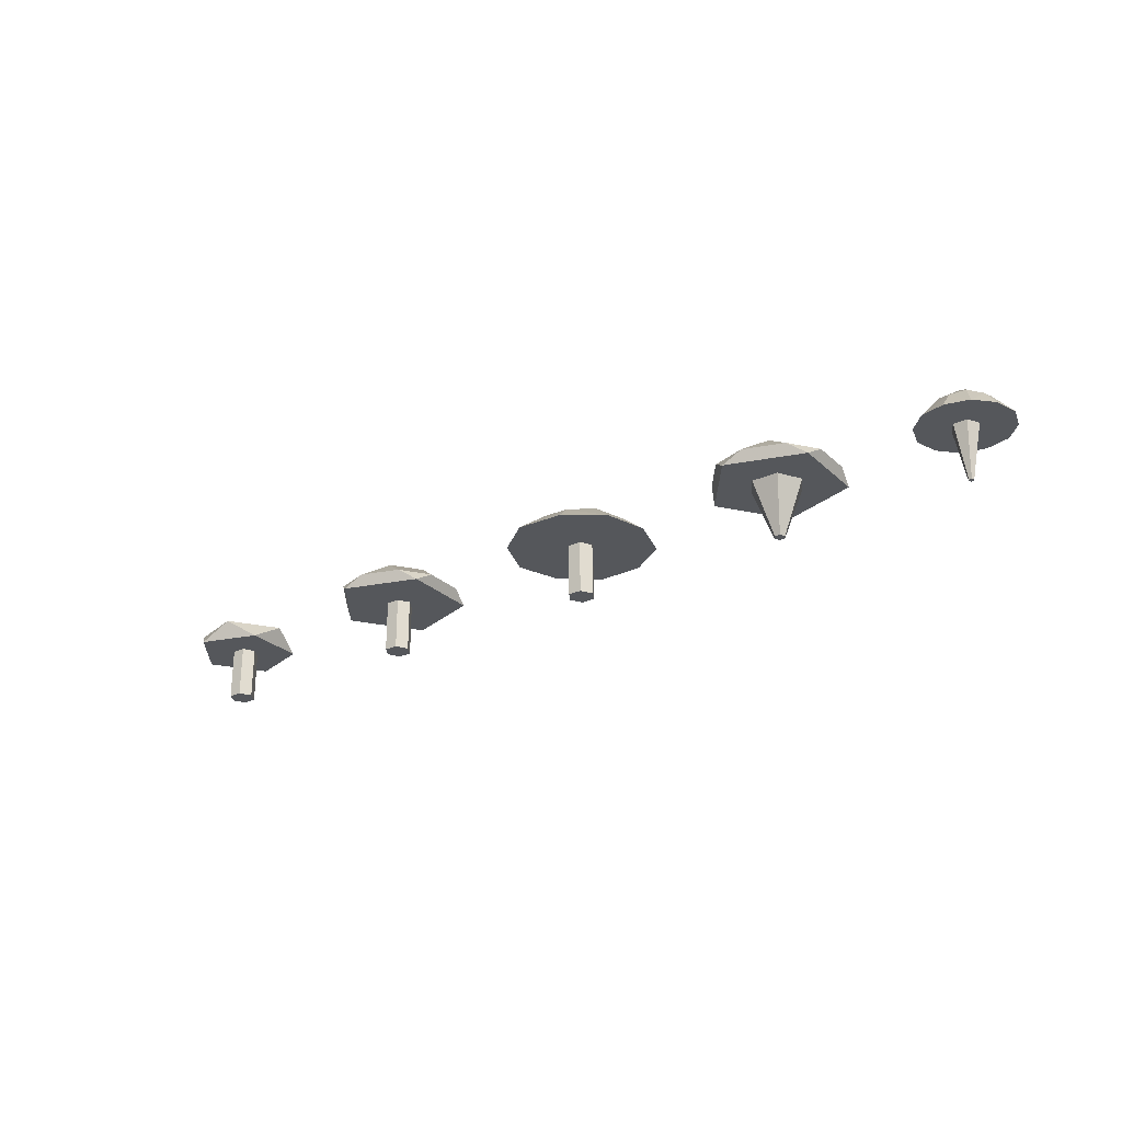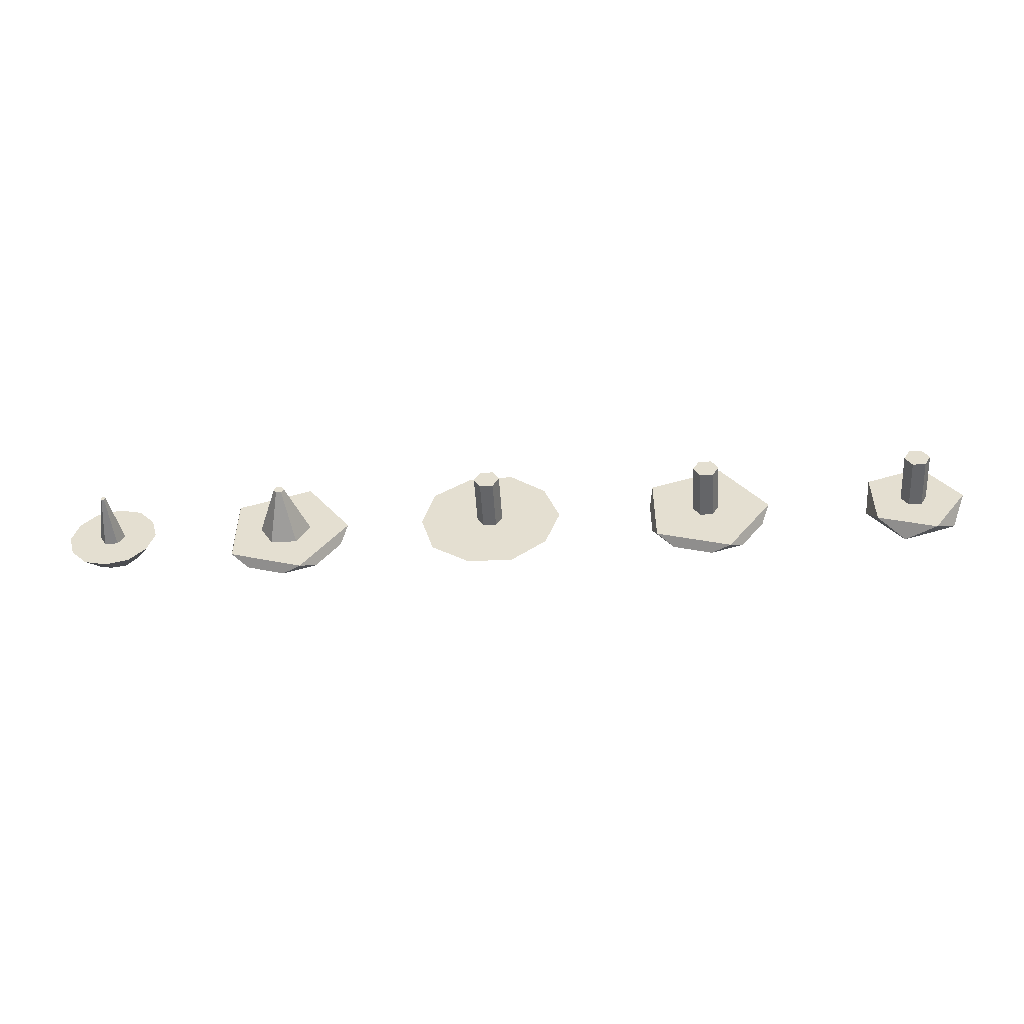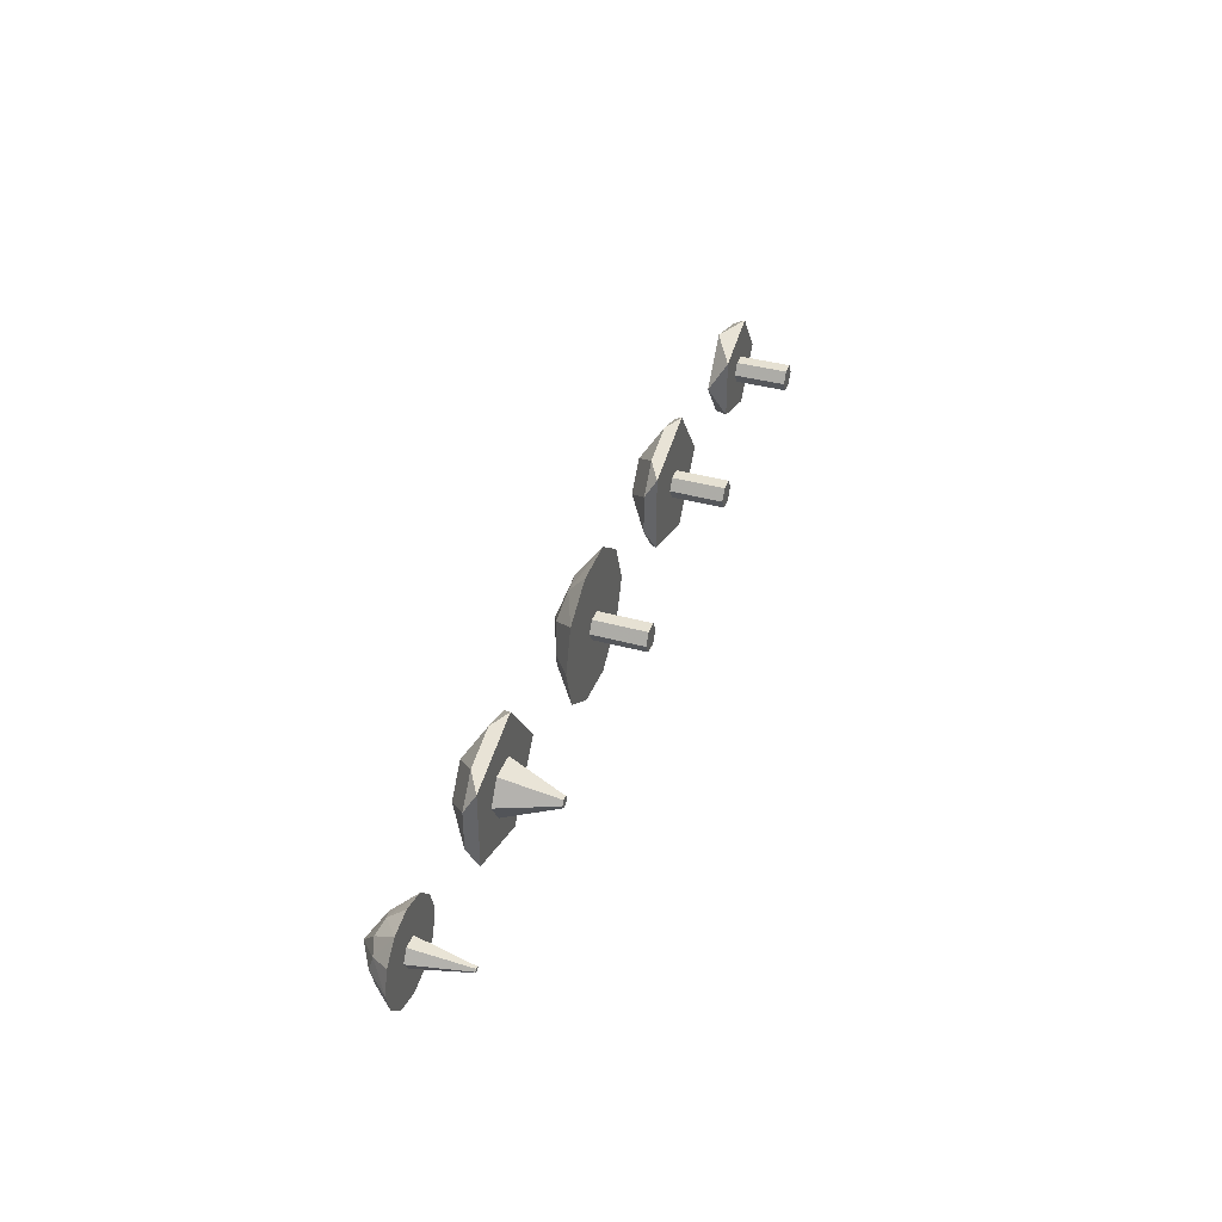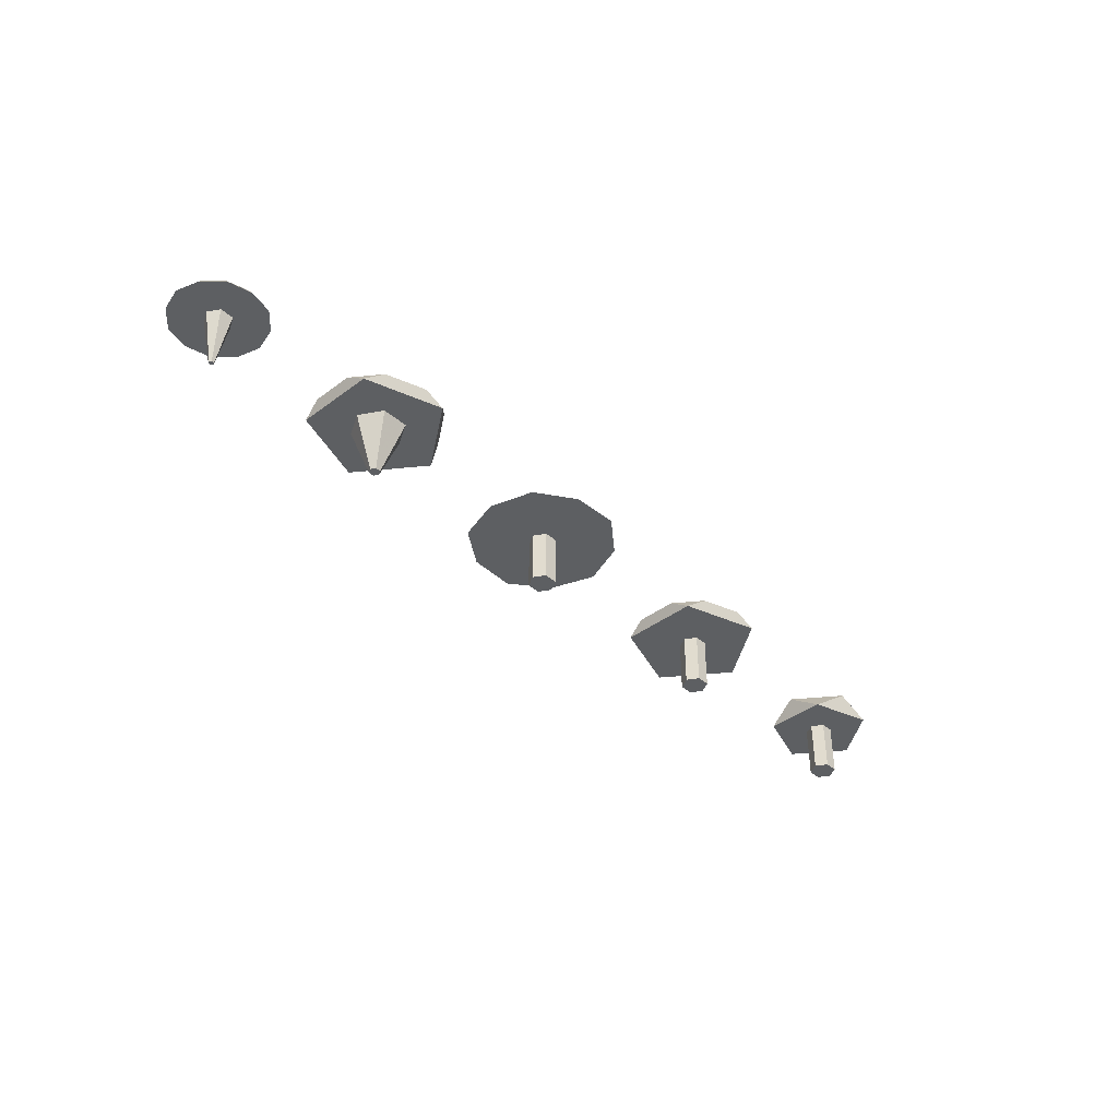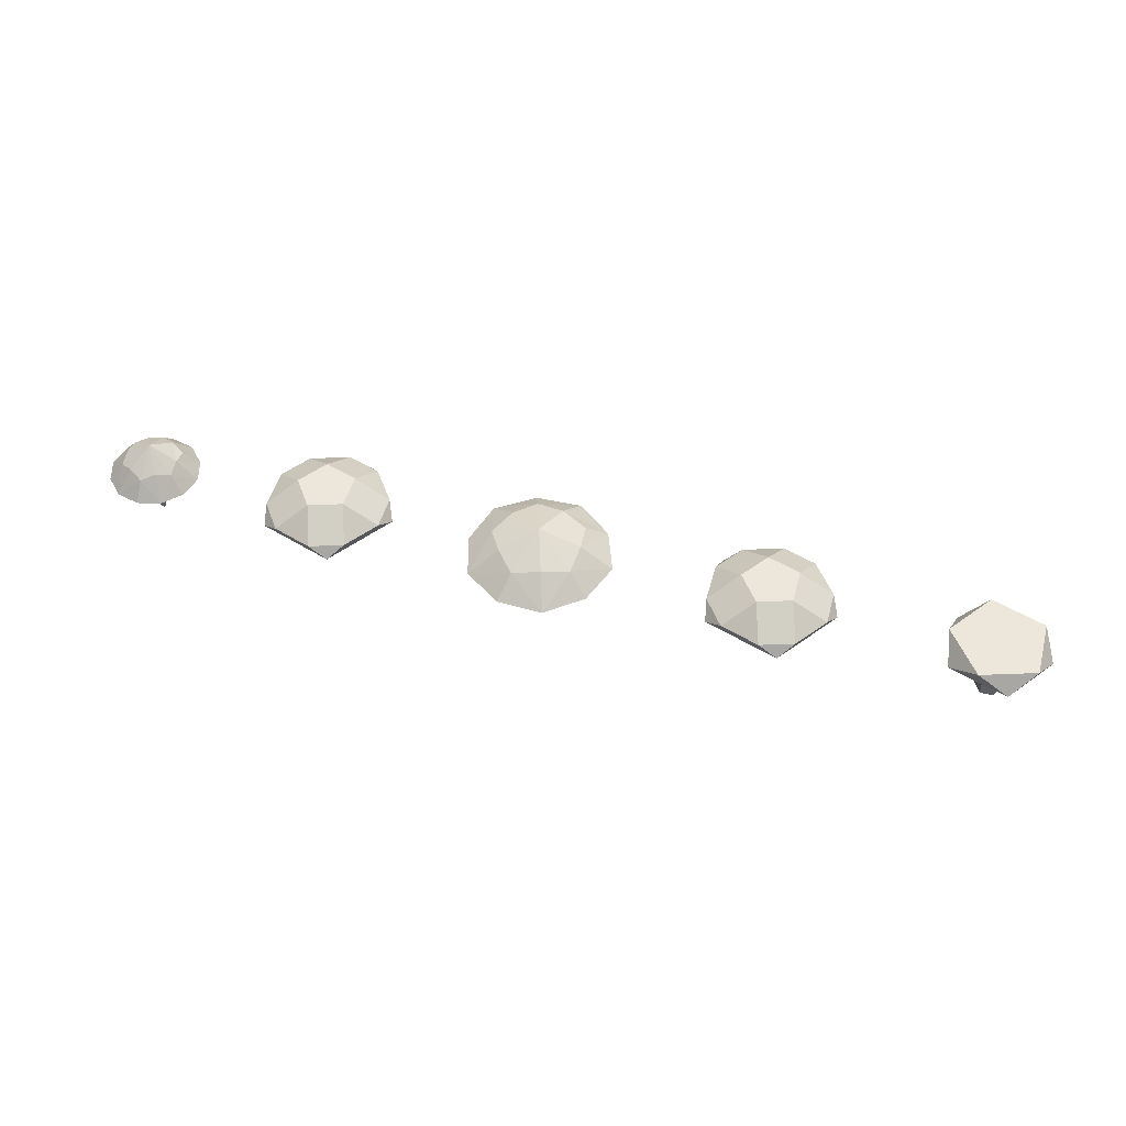
<metadata>
{"format":"obj","ext":"obj","renderer":"f3d","projection":"perspective","resolution":1024,"background":"white","views":[{"elev":-26.4,"azim":-144.9,"up":"+Y"},{"elev":-51.5,"azim":3.6,"up":"+Z"},{"elev":38.7,"azim":-70.8,"up":"+Z"},{"elev":-39.7,"azim":-46.9,"up":"+Y"},{"elev":50.6,"azim":15.6,"up":"+Y"}]}
</metadata>
<code>
v -4.855 1.212 -0.9219
v -4.323 1.618 -0.5354
v -4.12 1.212 -1.161
v -2.886 0.9967 0
v -3.759 0.9967 1.202
v -5.171 0.9967 0.7426
v -5.171 0.9967 -0.7426
v -3.759 0.9967 -1.202
v -3.694 1.618 -0.3309
v -3.036 1.212 -0.3309
v -3.491 1.212 -0.9562
v -3.036 1.212 0.3309
v -3.694 1.618 0.3309
v -3.491 1.212 0.9562
v -5.244 1.212 0.3865
v -4.712 1.618 0
v -5.244 1.212 -0.3865
v -4.12 1.212 1.161
v -4.323 1.618 0.5354
v -4.855 1.212 0.9219
f 1 17 16 2
f 2 3 1
f 2 9 11 3
f 3 8 7 1
f 4 12 14 5
f 5 6 7 8 4
f 5 18 20 6
f 6 15 17 7
f 7 17 1
f 8 11 10 4
f 9 13 12 10
f 10 11 9
f 10 12 4
f 11 8 3
f 13 14 12
f 13 19 18 14
f 14 18 5
f 15 20 19 16
f 16 17 15
f 16 19 13 9 2
f 19 20 18
f 20 15 6
v -7.455 0.9997 2.313e-18
v -7.58 0.9997 0.2165
v -7.83 0.9997 0.2165
v -7.955 0.9997 3.293e-17
v -7.83 0.9997 -0.2165
v -7.58 0.9997 -0.2165
v -7.655 -0.000276 2.313e-18
v -7.68 -0.000276 0.0433
v -7.73 -0.000276 0.0433
v -7.755 -0.000276 8.436e-18
v -7.73 -0.000276 -0.0433
v -7.68 -0.000276 -0.0433
f 21 26 25 24 23 22
f 21 27 32 26
f 22 28 27 21
f 23 29 28 22
f 24 30 29 23
f 25 31 30 24
f 26 32 31 25
f 28 29 30 31 32 27
v -6.83 1.001 -5.551e-17
v -7.268 1.001 0.7578
v -8.143 1.001 0.7578
v -8.58 1.001 1.388e-16
v -8.143 1.001 -0.7578
v -7.268 1.001 -0.7578
v -7.705 1.723 3.084e-18
v -6.955 1.001 0.433
v -6.955 1.001 -0.433
v -7.205 1.418 -2.776e-17
v -7.705 1.001 0.866
v -7.455 1.418 0.433
v -8.455 1.001 0.433
v -7.955 1.418 0.433
v -8.455 1.001 -0.433
v -8.205 1.418 6.939e-17
v -7.705 1.001 -0.866
v -7.955 1.418 -0.433
v -7.455 1.418 -0.433
v -7.205 1.334 0.2887
v -7.705 1.334 0.5774
v -8.205 1.334 0.2887
v -8.205 1.334 -0.2887
v -7.705 1.334 -0.5774
v -7.205 1.334 -0.2887
f 33 42 52 40
f 34 40 52 44
f 34 44 53 43
f 35 43 53 46
f 35 46 54 45
f 36 45 54 48
f 36 48 55 47
f 37 47 55 50
f 37 50 56 49
f 38 49 56 51
f 39 44 52 42
f 39 46 53 44
f 39 48 54 46
f 39 50 55 48
f 39 51 56 50
f 40 41 33
f 40 43 45 47 49 41
f 41 49 38
f 41 57 42 33
f 42 57 51 39
f 43 40 34
f 45 43 35
f 47 45 36
f 49 47 37
f 51 57 41 38
v 4.601 0.9997 2.602e-17
v 4.476 0.9997 0.2165
v 4.226 0.9997 0.2165
v 4.101 0.9997 5.664e-17
v 4.226 0.9997 -0.2165
v 4.476 0.9997 -0.2165
v 4.601 -0.000276 2.602e-17
v 4.476 -0.000276 0.2165
v 4.226 -0.000276 0.2165
v 4.101 -0.000276 5.664e-17
v 4.226 -0.000276 -0.2165
v 4.476 -0.000276 -0.2165
f 58 63 62 61 60 59
f 58 64 69 63
f 59 65 64 58
f 60 66 65 59
f 61 67 66 60
f 62 68 67 61
f 63 69 68 62
f 65 66 67 68 69 64
v 3.645 1.212 -0.9219
v 4.177 1.618 -0.5354
v 4.38 1.212 -1.161
v 5.615 0.9967 0
v 4.742 0.9967 1.202
v 3.329 0.9967 0.7426
v 3.329 0.9967 -0.7426
v 4.742 0.9967 -1.202
v 4.807 1.618 -0.3309
v 5.464 1.212 -0.3309
v 5.01 1.212 -0.9562
v 5.464 1.212 0.3309
v 4.807 1.618 0.3309
v 5.01 1.212 0.9562
v 3.256 1.212 0.3865
v 3.788 1.618 0
v 3.256 1.212 -0.3865
v 4.38 1.212 1.161
v 4.177 1.618 0.5354
v 3.645 1.212 0.9219
f 70 86 85 71
f 71 72 70
f 71 78 80 72
f 72 77 76 70
f 73 81 83 74
f 74 75 76 77 73
f 74 87 89 75
f 75 84 86 76
f 76 86 70
f 77 80 79 73
f 78 82 81 79
f 79 80 78
f 79 81 73
f 80 77 72
f 82 83 81
f 82 88 87 83
f 83 87 74
f 84 89 88 85
f 85 86 84
f 85 88 82 78 71
f 88 89 87
f 89 84 75
v 8.755 0.9997 2.602e-17
v 8.63 0.9997 0.2165
v 8.38 0.9997 0.2165
v 8.255 0.9997 5.664e-17
v 8.38 0.9997 -0.2165
v 8.63 0.9997 -0.2165
v 8.755 -0.000276 2.602e-17
v 8.63 -0.000276 0.2165
v 8.38 -0.000276 0.2165
v 8.255 -0.000276 5.664e-17
v 8.38 -0.000276 -0.2165
v 8.63 -0.000276 -0.2165
f 90 95 94 93 92 91
f 90 96 101 95
f 91 97 96 90
f 92 98 97 91
f 93 99 98 92
f 94 100 99 93
f 95 101 100 94
f 97 98 99 100 101 96
v 8.222 1.347 -0.8727
v 8.222 1.347 -0.8727
v 8.222 1.347 -0.8727
v 9.493 0.9967 0
v 8.811 0.9967 0.9393
v 7.706 0.9967 0.5805
v 7.706 0.9967 -0.5805
v 8.811 0.9967 -0.9393
v 9.248 1.347 -0.5393
v 9.248 1.347 -0.5393
v 9.248 1.347 -0.5393
v 9.248 1.347 0.5393
v 9.248 1.347 0.5393
v 9.248 1.347 0.5393
v 7.588 1.347 8.968e-13
v 7.588 1.347 0
v 7.588 1.347 -8.968e-13
v 8.222 1.347 0.8727
v 8.222 1.347 0.8727
v 8.222 1.347 0.8727
f 102 118 117 103
f 103 104 102
f 103 110 112 104
f 104 109 108 102
f 105 113 115 106
f 106 107 108 109 105
f 106 119 121 107
f 107 116 118 108
f 108 118 102
f 109 112 111 105
f 110 114 113 111
f 111 112 110
f 111 113 105
f 112 109 104
f 114 115 113
f 114 120 119 115
f 115 119 106
f 116 121 120 117
f 117 118 116
f 117 120 114 110 103
f 120 121 119
f 121 116 107
v 0.25 0.9997 2.602e-17
v 0.125 0.9997 0.2165
v -0.125 0.9997 0.2165
v -0.25 0.9997 5.664e-17
v -0.125 0.9997 -0.2165
v 0.125 0.9997 -0.2165
v 0.25 -0.000276 2.602e-17
v 0.125 -0.000276 0.2165
v -0.125 -0.000276 0.2165
v -0.25 -0.000276 5.664e-17
v -0.125 -0.000276 -0.2165
v 0.125 -0.000276 -0.2165
f 122 127 126 125 124 123
f 122 128 133 127
f 123 129 128 122
f 124 130 129 123
f 125 131 130 124
f 126 132 131 125
f 127 133 132 126
f 129 130 131 132 133 128
v -5.329e-17 1.698 -4.441e-18
v 1.407 0.9967 0
v 0.4349 0.9967 1.339
v -1.139 0.9967 0.8273
v -1.139 0.9967 -0.8273
v 0.4349 0.9967 -1.339
v 0.7965 1.435 0
v 0.2461 1.435 0.7575
v -0.6444 1.435 0.4682
v -0.6444 1.435 -0.4682
v 0.2461 1.435 -0.7575
v 1.114 0.9967 0.809
v 1.114 0.9967 -0.809
v -0.4253 0.9967 1.309
v -1.376 0.9967 0
v -0.4253 0.9967 -1.309
v 0.7423 1.347 0.5393
v -0.2836 1.347 0.8727
v -0.9176 1.347 0
v -0.2836 1.347 -0.8727
v 0.7423 1.347 -0.5393
f 134 141 150 140
f 134 142 151 141
f 134 143 152 142
f 134 144 153 143
f 135 140 150 145
f 136 141 151 147
f 136 145 150 141
f 137 142 152 148
f 137 147 151 142
f 138 143 153 149
f 138 148 152 143
f 139 149 153 144
f 140 154 144 134
f 144 154 146 139
f 145 146 135
f 145 147 148 149 146
f 146 149 139
f 146 154 140 135
f 147 145 136
f 148 147 137
f 149 148 138
v -3.655 0.9997 0
v -3.905 0.9997 0.433
v -4.405 0.9997 0.433
v -4.655 0.9997 6.123e-17
v -4.405 0.9997 -0.433
v -3.905 0.9997 -0.433
v -4.055 -0.000276 0
v -4.105 -0.000276 0.0866
v -4.205 -0.000276 0.0866
v -4.255 -0.000276 1.225e-17
v -4.205 -0.000276 -0.0866
v -4.105 -0.000276 -0.0866
f 155 160 159 158 157 156
f 155 161 166 160
f 156 162 161 155
f 157 163 162 156
f 158 164 163 157
f 159 165 164 158
f 160 166 165 159
f 162 163 164 165 166 161

</code>
